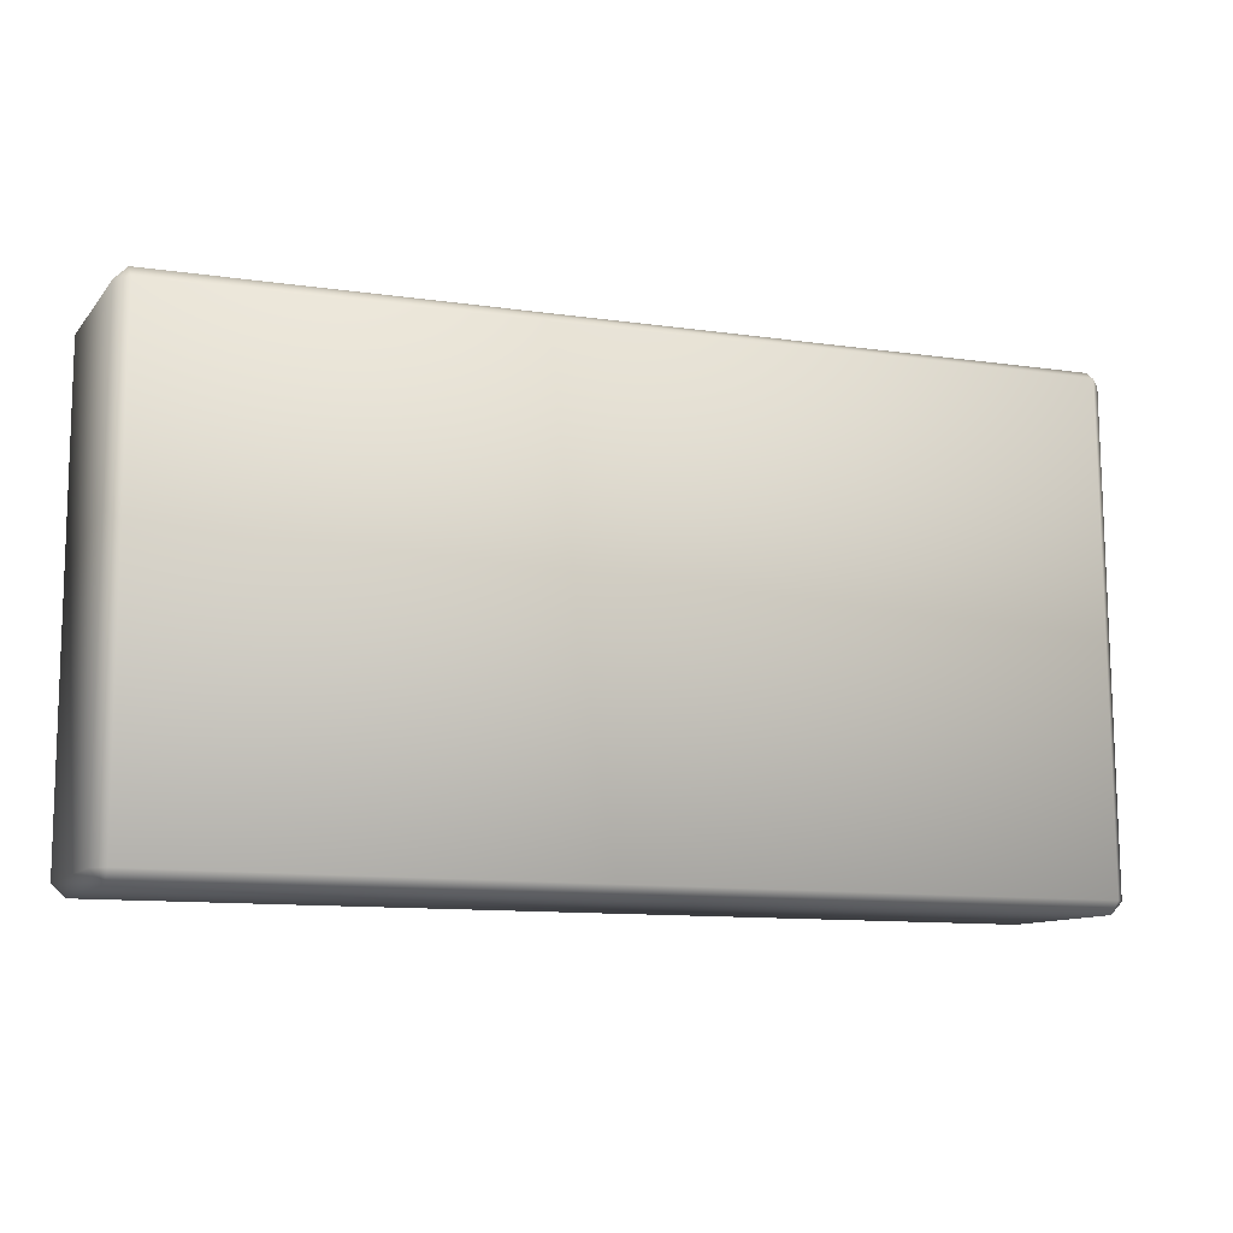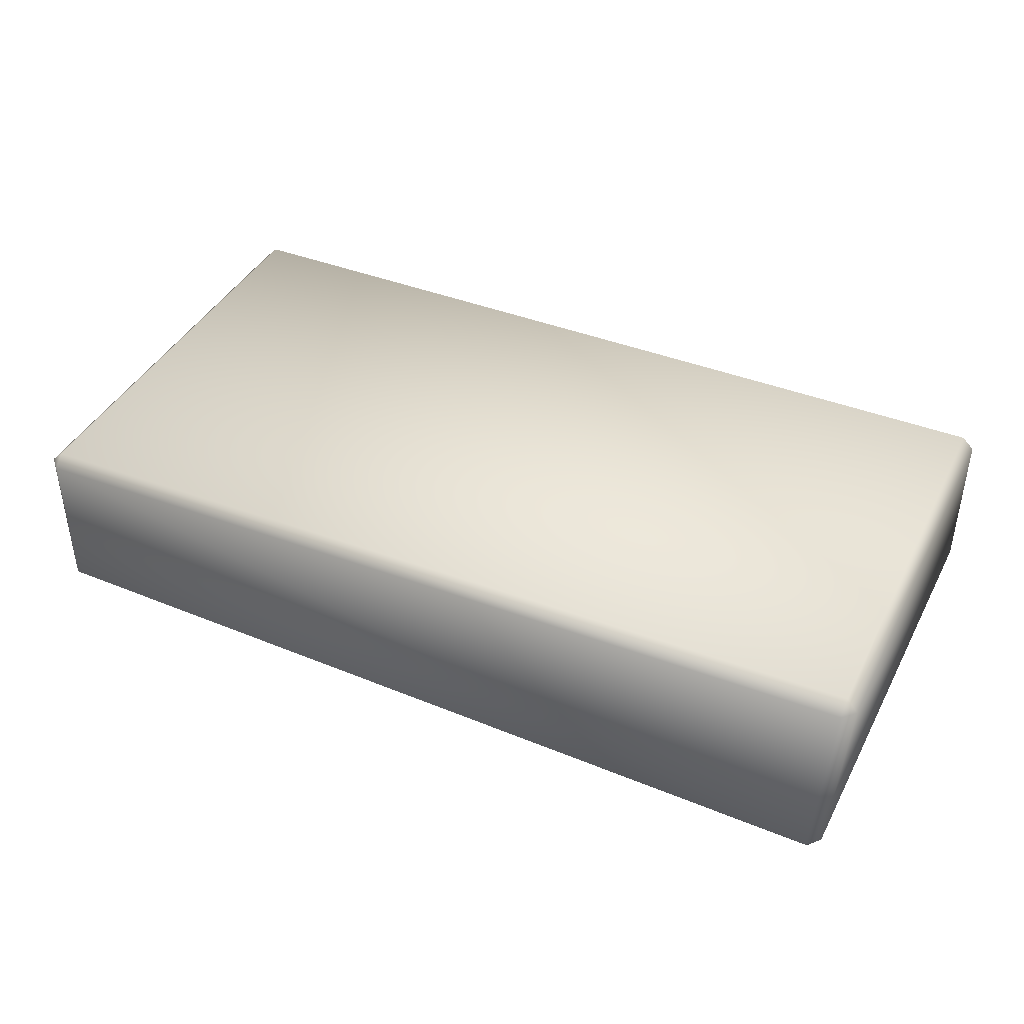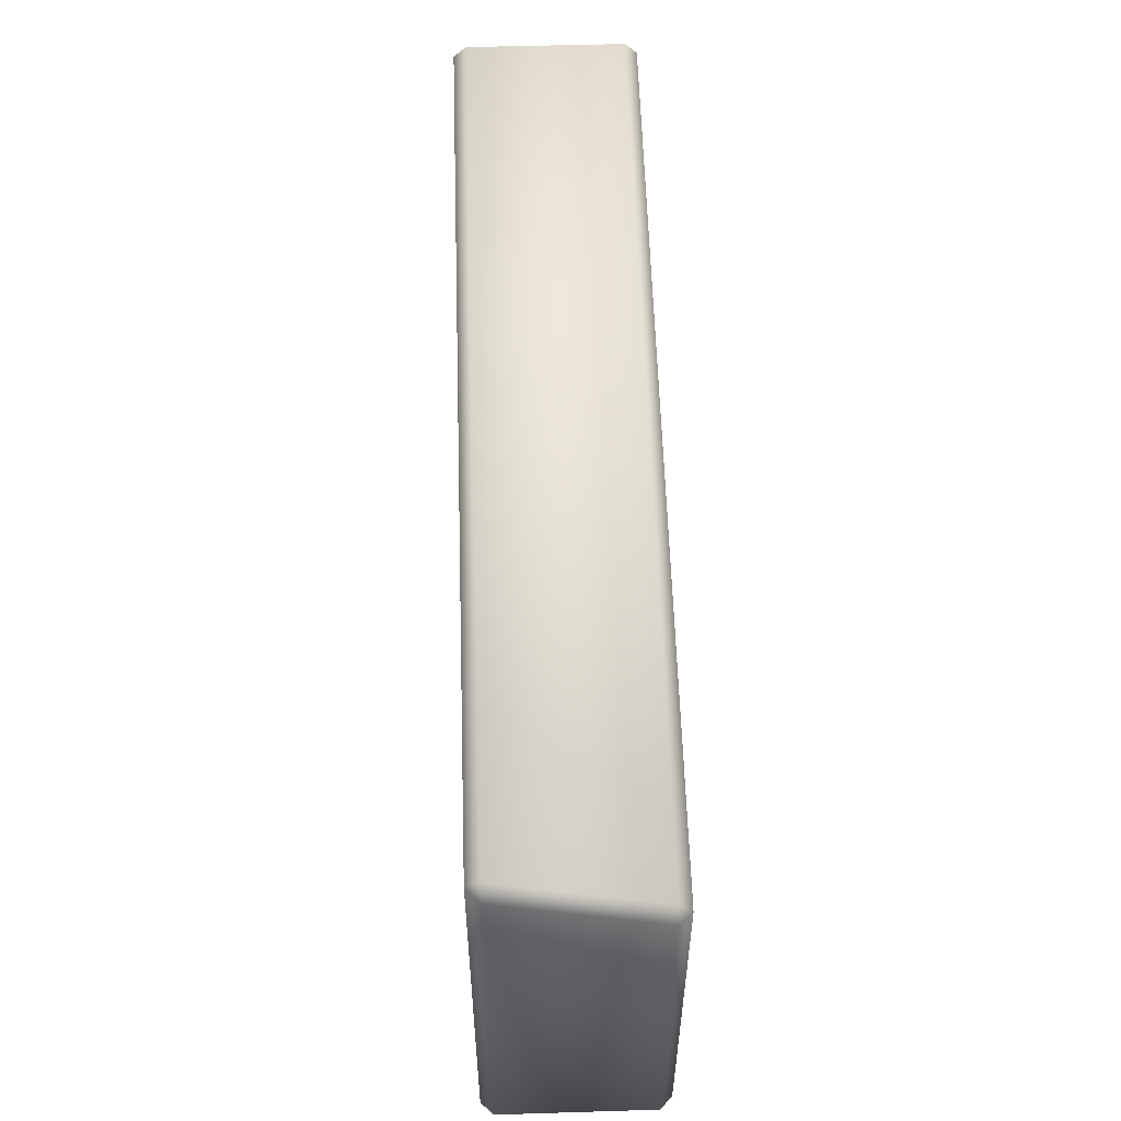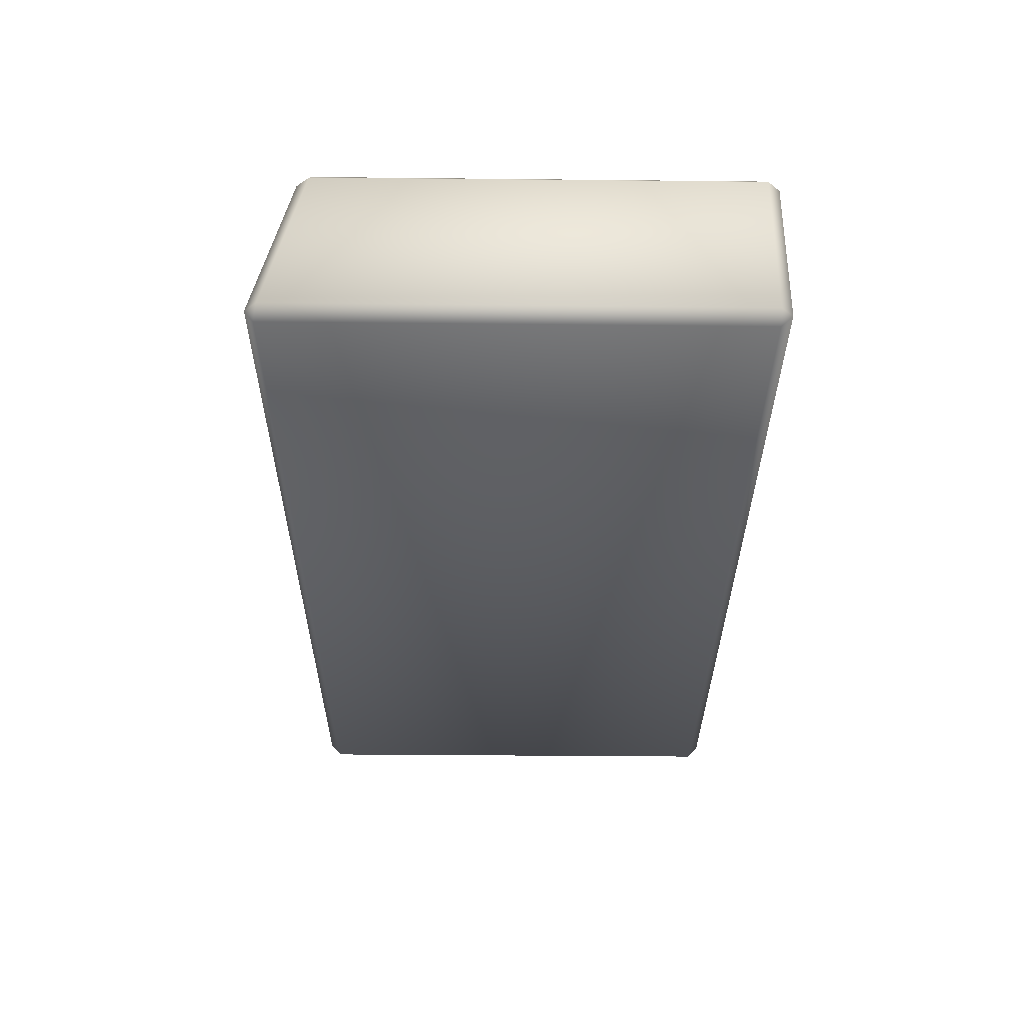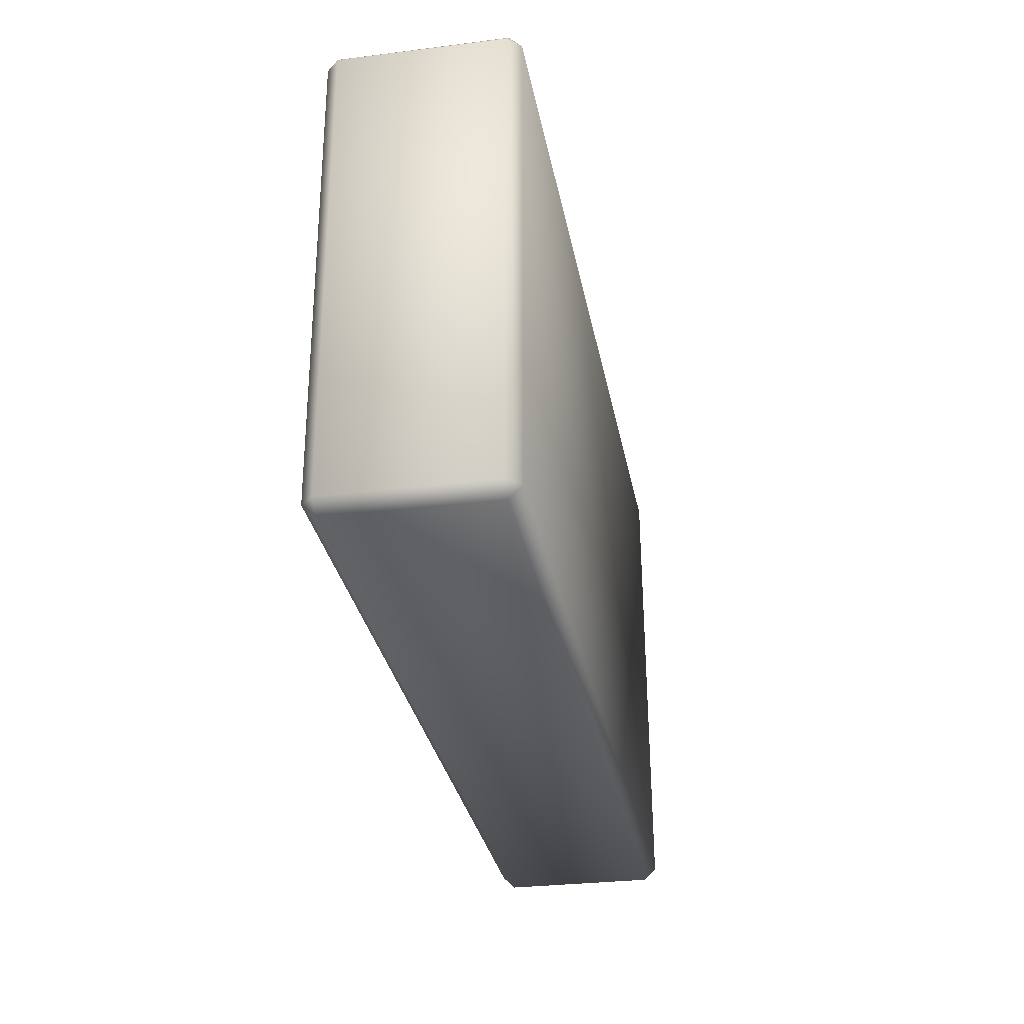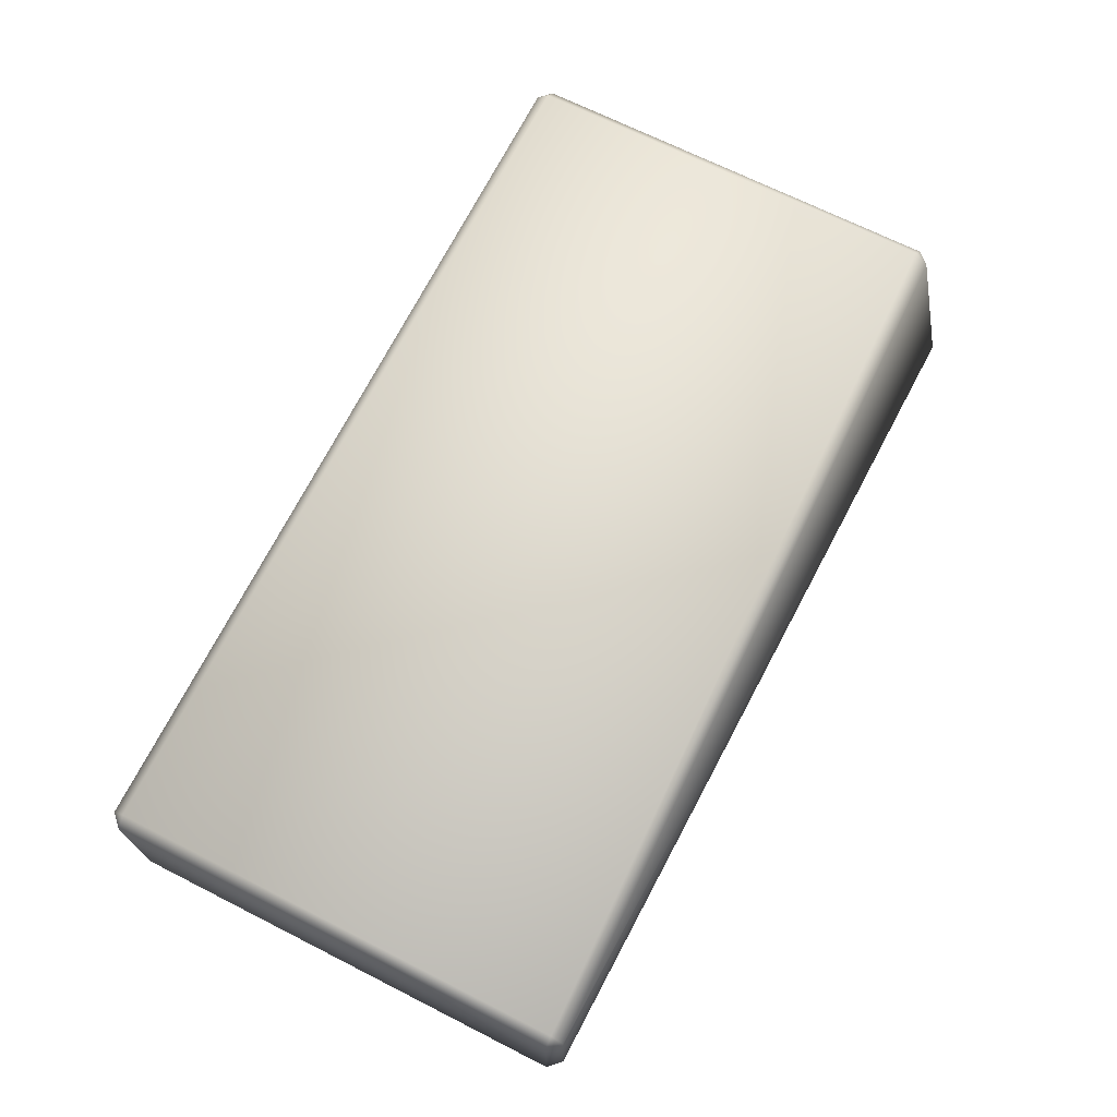
<metadata>
{"format":"obj","ext":"obj","renderer":"f3d","projection":"perspective","resolution":1024,"background":"white","views":[{"elev":-10.8,"azim":-23.2,"up":"+Z"},{"elev":41.1,"azim":25.5,"up":"+Y"},{"elev":57.3,"azim":88.1,"up":"+Z"},{"elev":-33.4,"azim":89.2,"up":"+Y"},{"elev":-29.9,"azim":-79.8,"up":"+Z"},{"elev":69.9,"azim":-63.2,"up":"+Y"}]}
</metadata>
<code>
g default
v -1.909 0.05218 0.9863
v -1.961 0.05201 0.933
v -1.909 0.000169 0.9343
v 1.938 0.06425 1.014
v 1.885 0.06282 1.067
v 1.884 0.01219 1.028
v -1.961 0.05201 -1.015
v -1.909 0.05201 -1.067
v -1.909 -0 -1.015
v 1.897 0.05201 -1.067
v 1.949 0.05232 -1.015
v 1.897 0.000307 -1.015
v -1.909 0.7646 0.9317
v -1.961 0.7128 0.933
v -1.909 0.7126 0.9837
v 1.961 0.7004 0.8482
v 1.911 0.7526 0.8377
v 1.91 0.702 0.9028
v 1.897 0.7128 -1.067
v 1.898 0.7644 -1.015
v 1.95 0.7124 -1.015
v -1.961 0.7128 -1.015
v -1.909 0.7648 -1.015
v -1.909 0.7128 -1.067
g polySurface92 polySurface90
f 14 22 7 2
f 9 12 6 3
f 5 18 15 1
f 11 21 16 4
f 24 19 10 8
f 17 20 23 13
f 2 1 15 14
f 3 2 7 9
f 1 3 6 5
f 5 4 16 18
f 4 6 12 11
f 8 7 22 24
f 9 8 10 12
f 11 10 19 21
f 14 13 23 22
f 13 15 18 17
f 17 16 21 20
f 20 19 24 23
f 1 2 3
f 4 5 6
f 7 8 9
f 10 11 12
f 13 14 15
f 16 17 18
f 19 20 21
f 22 23 24

</code>
